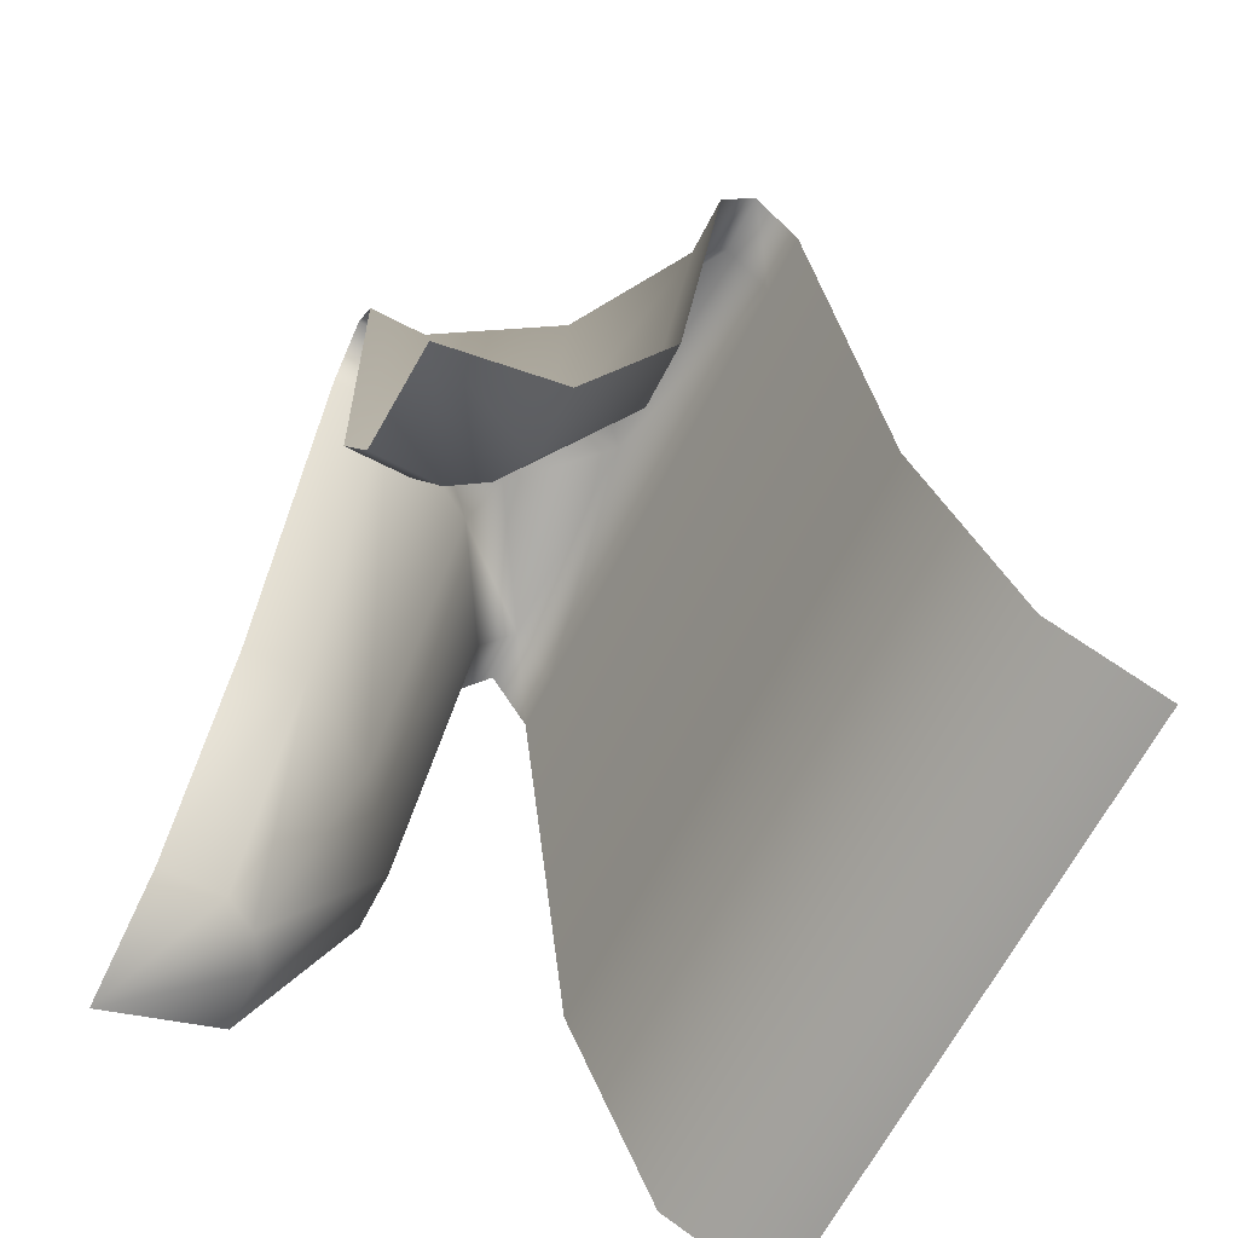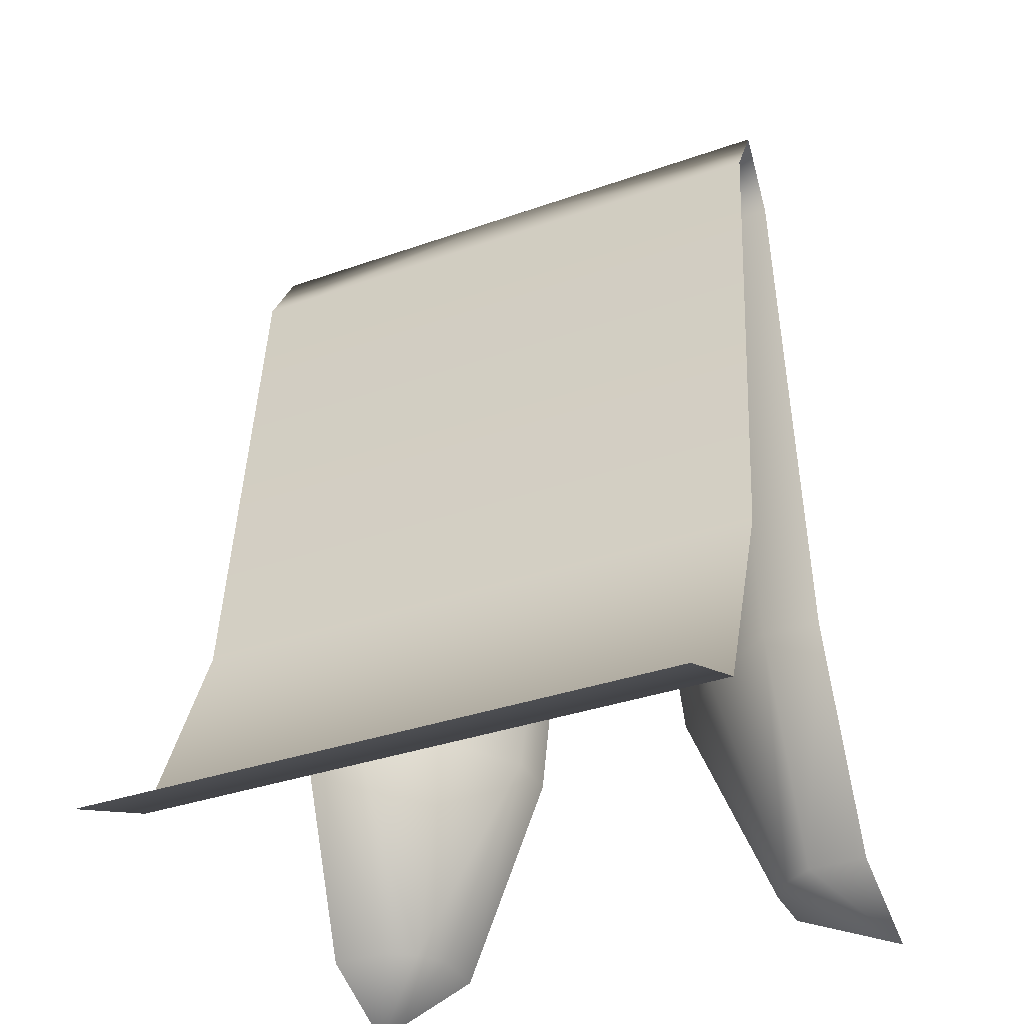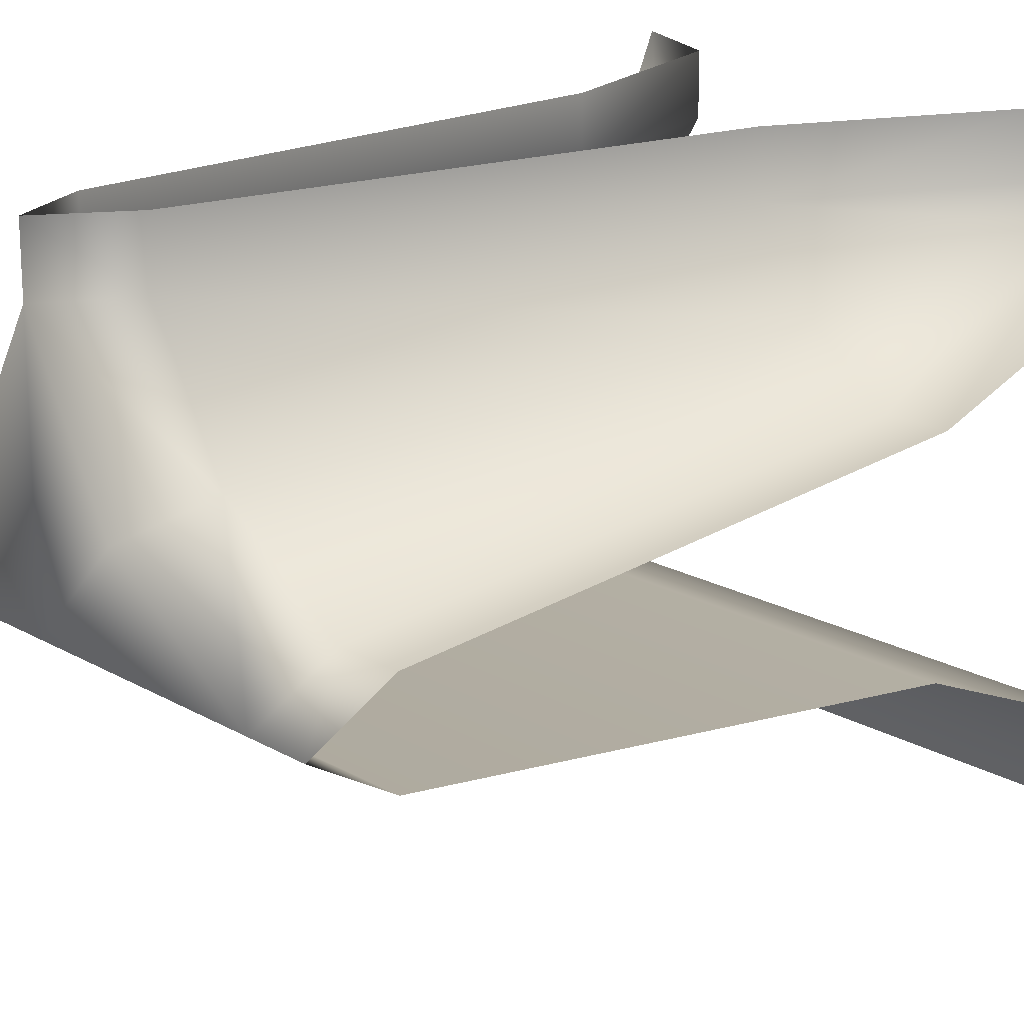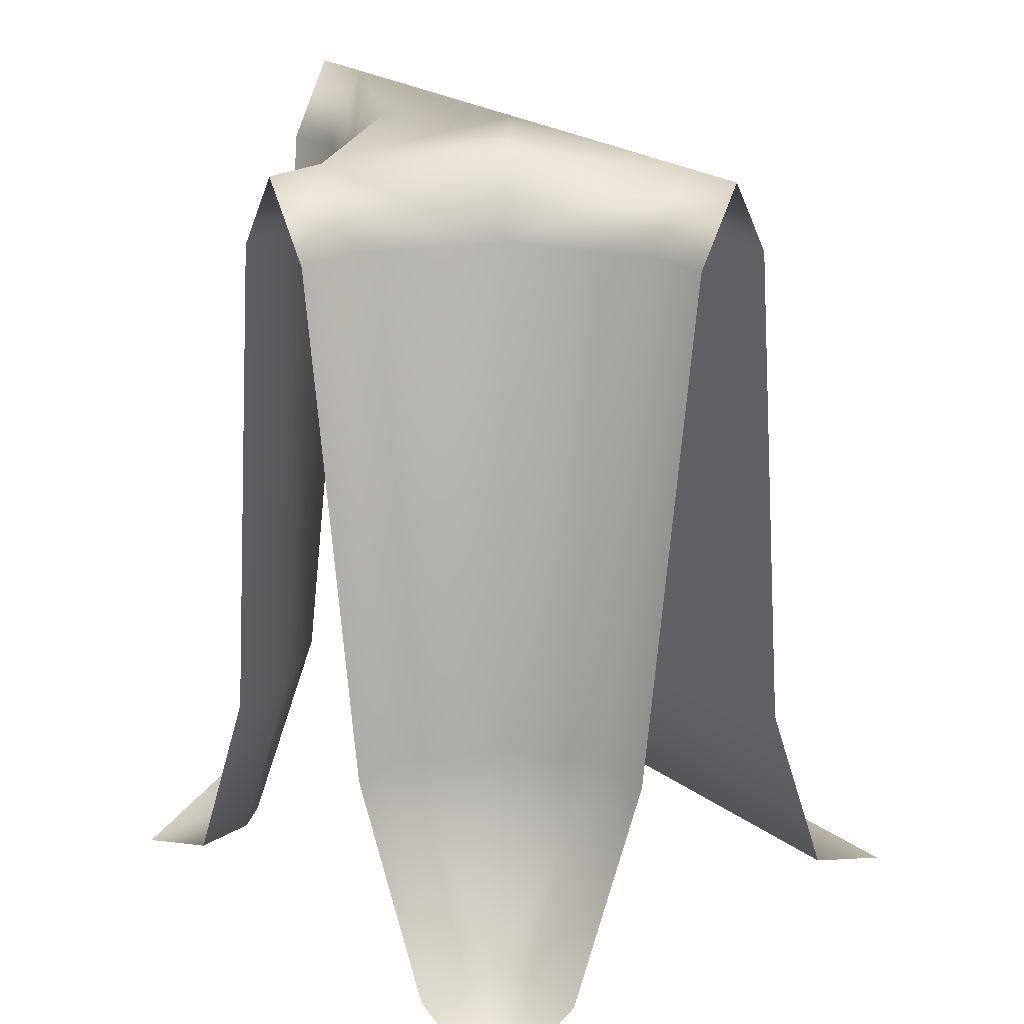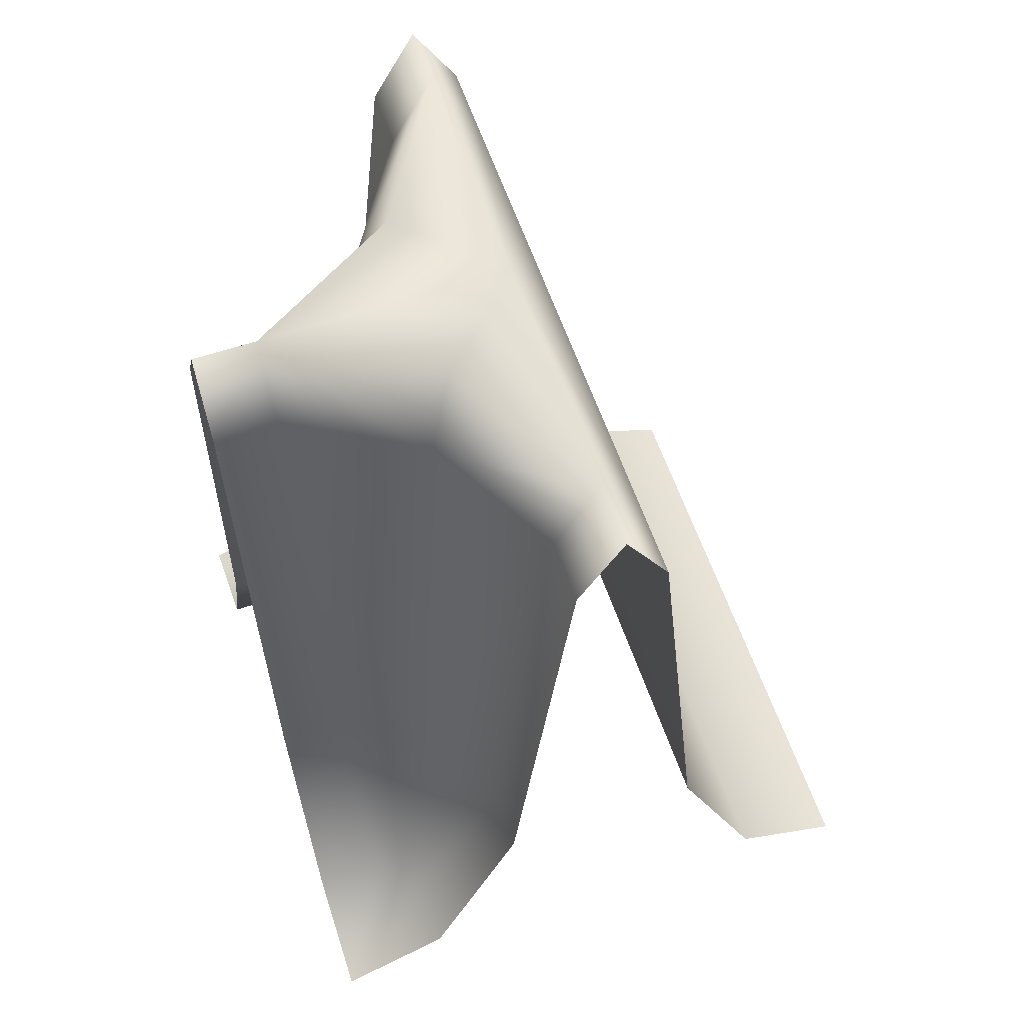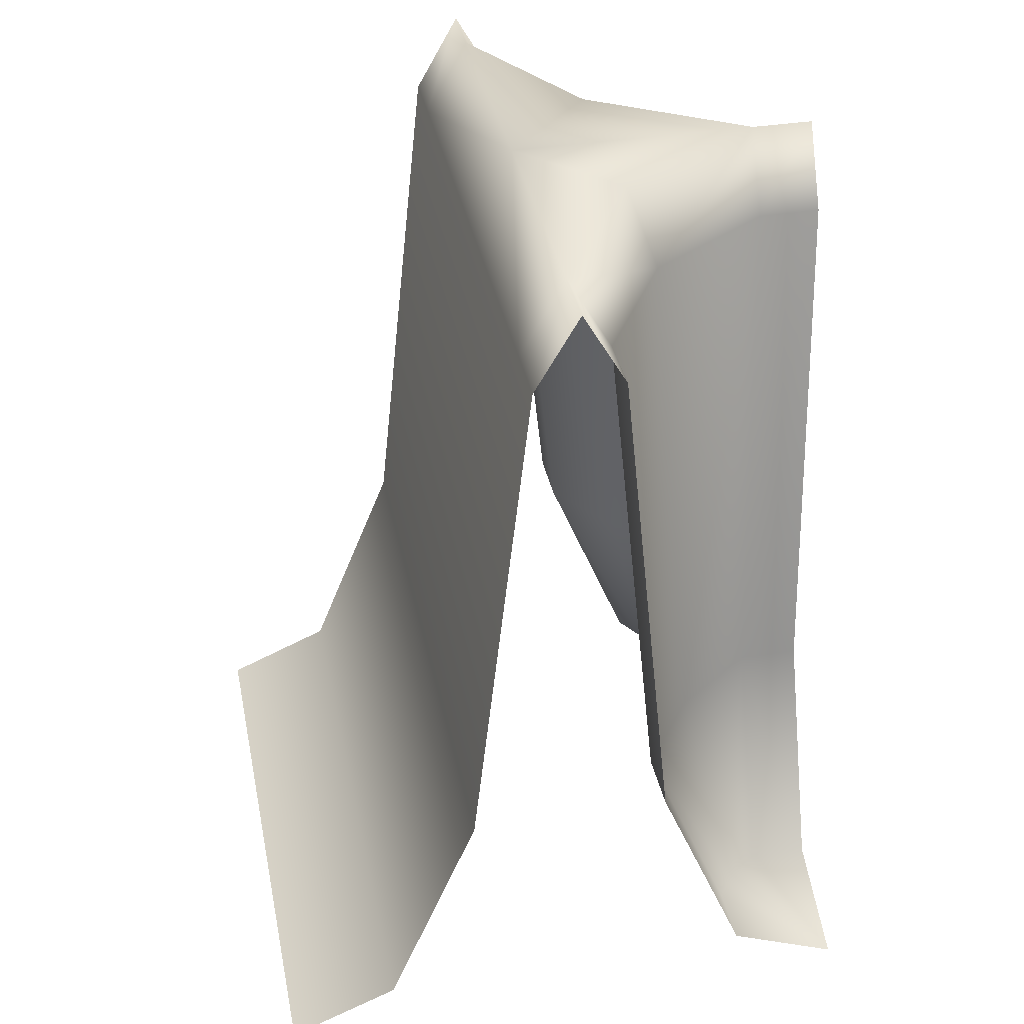
<metadata>
{"format":"obj","ext":"obj","renderer":"f3d","projection":"perspective","resolution":1024,"background":"white","views":[{"elev":-65.8,"azim":62.7,"up":"+Y"},{"elev":-35.7,"azim":-155.1,"up":"+Y"},{"elev":17.8,"azim":-131.5,"up":"+Z"},{"elev":25.9,"azim":47.4,"up":"+Y"},{"elev":60.0,"azim":71.2,"up":"+Y"},{"elev":37.6,"azim":-101.5,"up":"+Y"}]}
</metadata>
<code>
g wall_07_Cave_Wall_Inner.018
v 0.5 1.459 1e-06
v 0.1667 0.4539 0.4
v 0.3176 0.07944 0.4
v 0.2643 0.4539 0.2643
v 0.3499 0.07944 0.3499
v 0.4 0.4539 0.1667
v 0.4 0.07944 0.3176
v 0.1667 0.4539 0.5
v 0.3176 0.07944 0.5
v 0.5 0.4539 0.1667
v 0.5 0.07944 0.3176
v 0.5 0 0.5
v 0.0713 1.333 0.4
v 0.1954 1.333 0.1954
v 0.4 1.333 0.0713
v 0.0713 1.333 0.5
v 0.5 1.333 0.0713
v -2e-06 1.459 0.4
v -2e-06 1.459 0.5
v 0.151 1.459 0.151
v -0.5 0 -0.5
v 0.5 0 -0.5
v -0.5 0.4539 -0.1667
v 0.5 0.4539 -0.1667
v -0.5 0.07944 -0.3176
v 0.5 0.07944 -0.3176
v -0.5 1.333 -0.0713
v 0.5 1.333 -0.0713
v -0.5 1.459 1e-06
v 0 0 -0.5
v 0 0.4539 -0.1667
v 0 0.07944 -0.3176
v 0 1.333 -0.0713
v 0 1.459 1e-06
v 0.4 1.333 -0.0713
v 0.4 1.459 1e-06
v 0.4 0 -0.5
v 0.4 0.4539 -0.1667
v 0.4 0.07944 -0.3176
v -0.4 0 -0.5
v -0.4 0.4539 -0.1667
v -0.4 0.07944 -0.3176
v -0.4 1.333 -0.0713
v -0.1667 0.4539 0.4
v -0.3176 0.07944 0.4
v -0.2643 0.4539 0.2643
v -0.3499 0.07944 0.3499
v -0.4 0.4539 0.1667
v -0.4 0.07944 0.3176
v -0.1667 0.4539 0.5
v -0.3176 0.07944 0.5
v -0.5 0.4539 0.1667
v -0.5 0.07944 0.3176
v -0.5 0 0.5
v -0.0713 1.333 0.4
v -0.1954 1.333 0.1954
v -0.4 1.333 0.0713
v -0.0713 1.333 0.5
v -0.5 1.333 0.0713
v -0.151 1.459 0.151
v -0.4 1.459 1e-06
f 13 2 4
f 5 4 2
f 4 6 15
f 5 7 6
f 2 8 9
f 7 11 10
f 6 10 17
f 3 9 12
f 3 12 5
f 5 12 7
f 11 7 12
f 13 16 8
f 16 13 18
f 14 20 18
f 38 24 26
f 39 26 22
f 35 28 24
f 42 32 30
f 43 33 31
f 38 39 32
f 39 37 30
f 35 38 31
f 34 36 35
f 18 20 34
f 15 17 1
f 36 34 20
f 14 15 36
f 35 36 1
f 41 31 32
f 23 41 42
f 25 42 40
f 27 43 41
f 55 56 46
f 44 46 47
f 57 48 46
f 47 46 48
f 51 50 44
f 52 53 49
f 59 52 48
f 45 54 51
f 45 47 54
f 47 49 54
f 53 54 49
f 44 50 58
f 56 60 61
f 27 29 61
f 43 61 34
f 19 18 55
f 18 60 56
f 18 34 60
f 29 59 57
f 61 60 34
f 14 13 4
f 3 5 2
f 14 4 15
f 4 5 6
f 3 2 9
f 6 7 10
f 15 6 17
f 2 13 8
f 19 16 18
f 13 14 18
f 39 38 26
f 37 39 22
f 38 35 24
f 40 42 30
f 41 43 31
f 31 38 32
f 32 39 30
f 33 35 31
f 33 34 35
f 36 15 1
f 20 14 36
f 28 35 1
f 42 41 32
f 25 23 42
f 21 25 40
f 23 27 41
f 44 55 46
f 45 44 47
f 56 57 46
f 49 47 48
f 45 51 44
f 48 52 49
f 57 59 48
f 55 44 58
f 57 56 61
f 43 27 61
f 33 43 34
f 58 19 55
f 55 18 56
f 61 29 57

</code>
